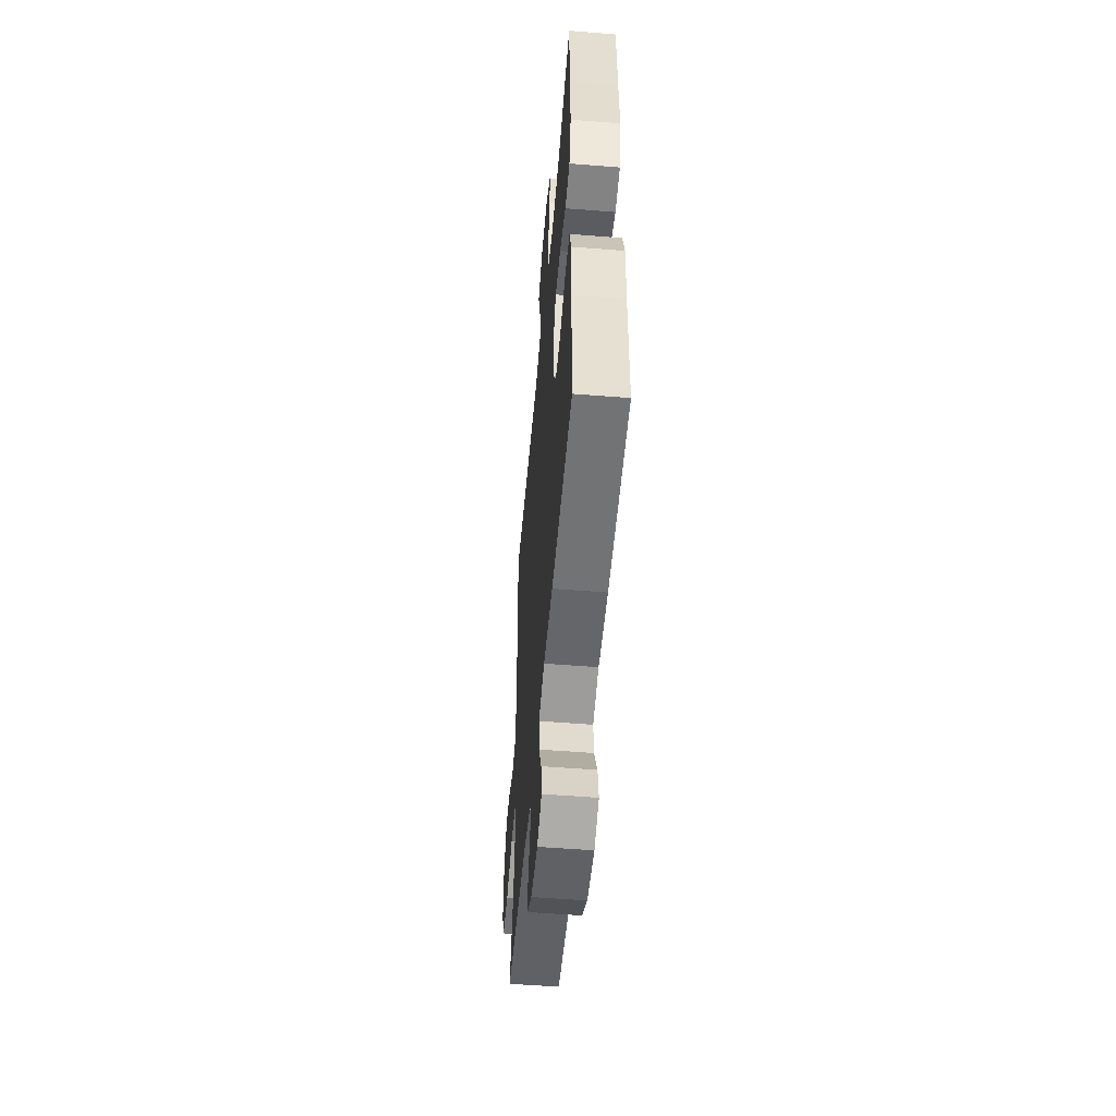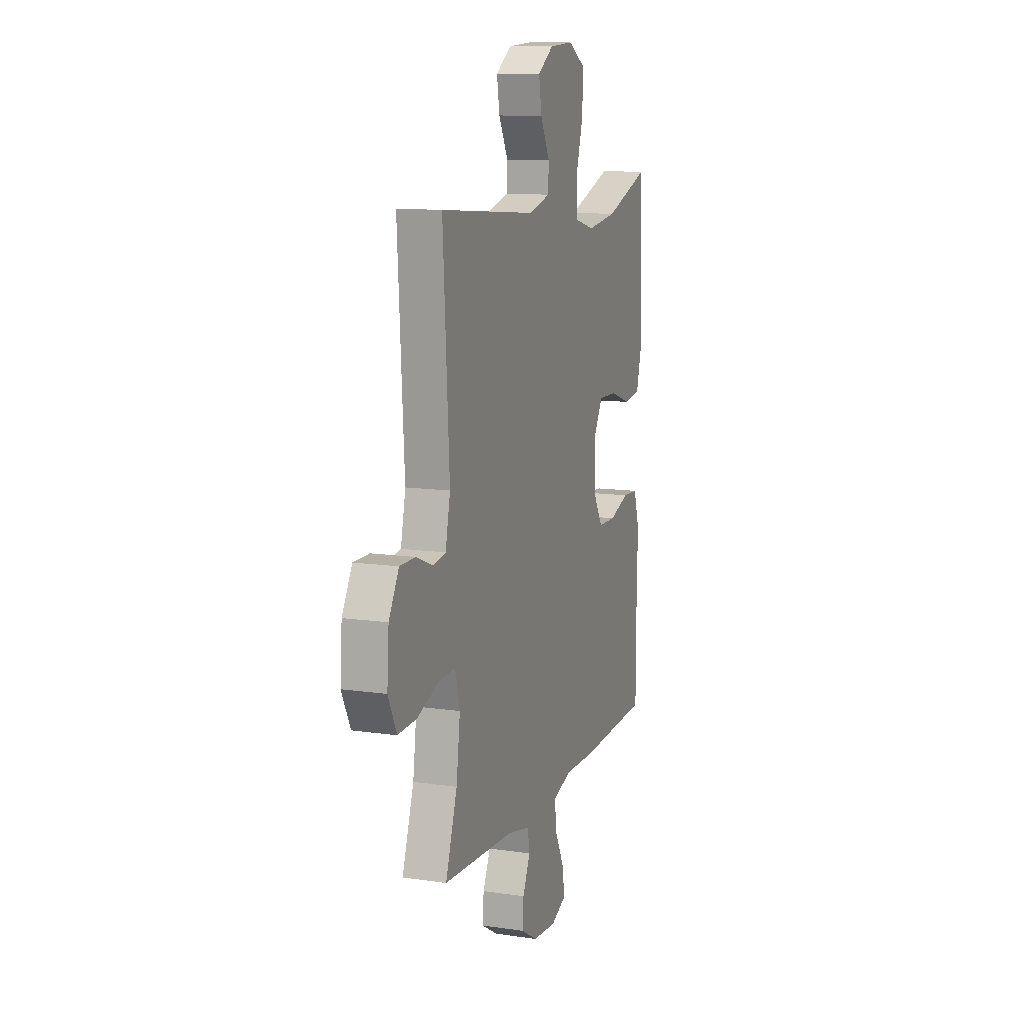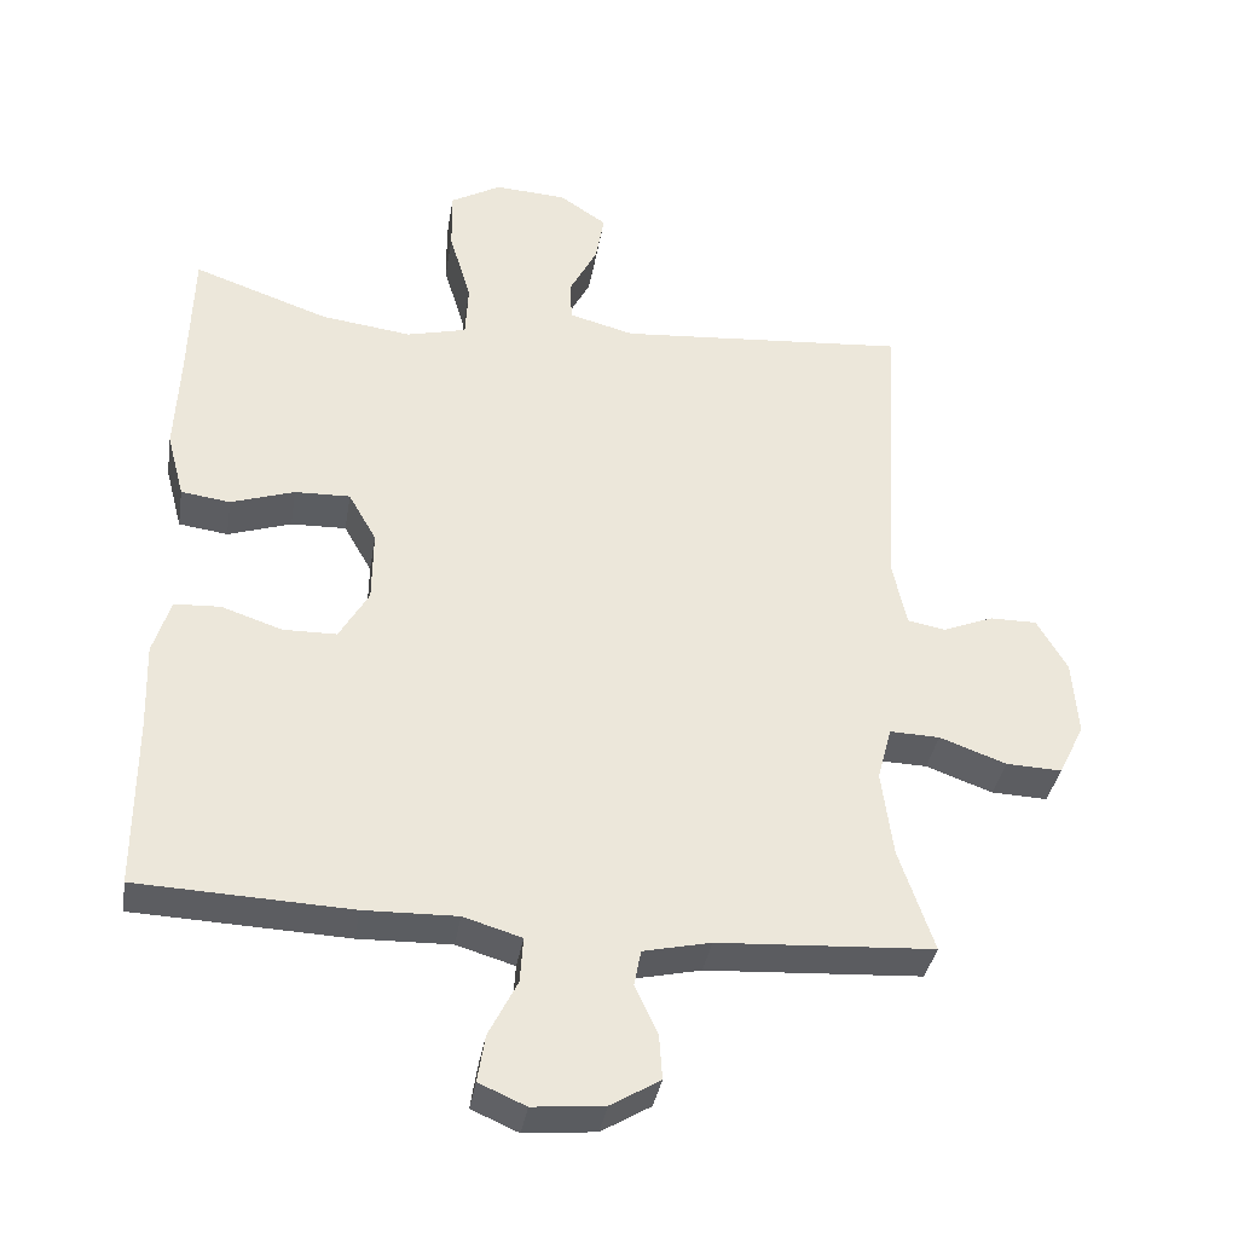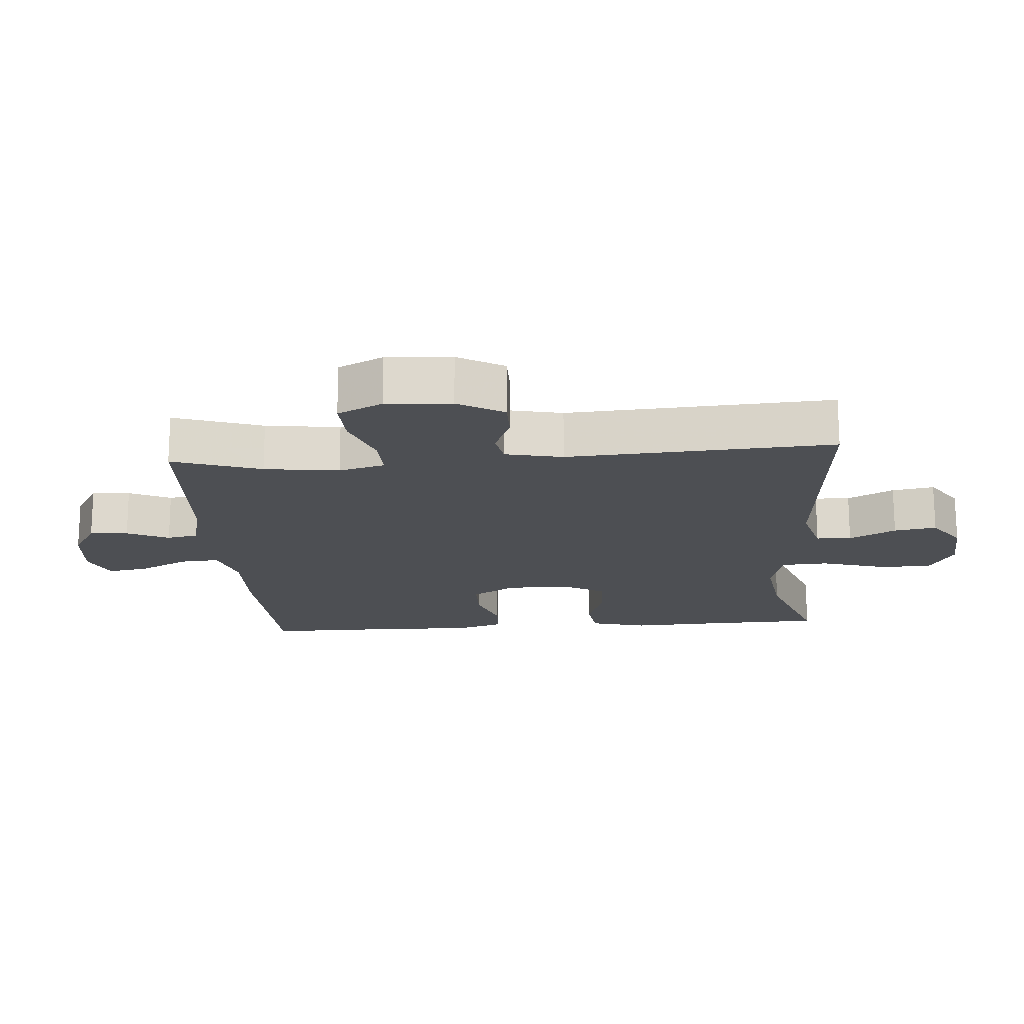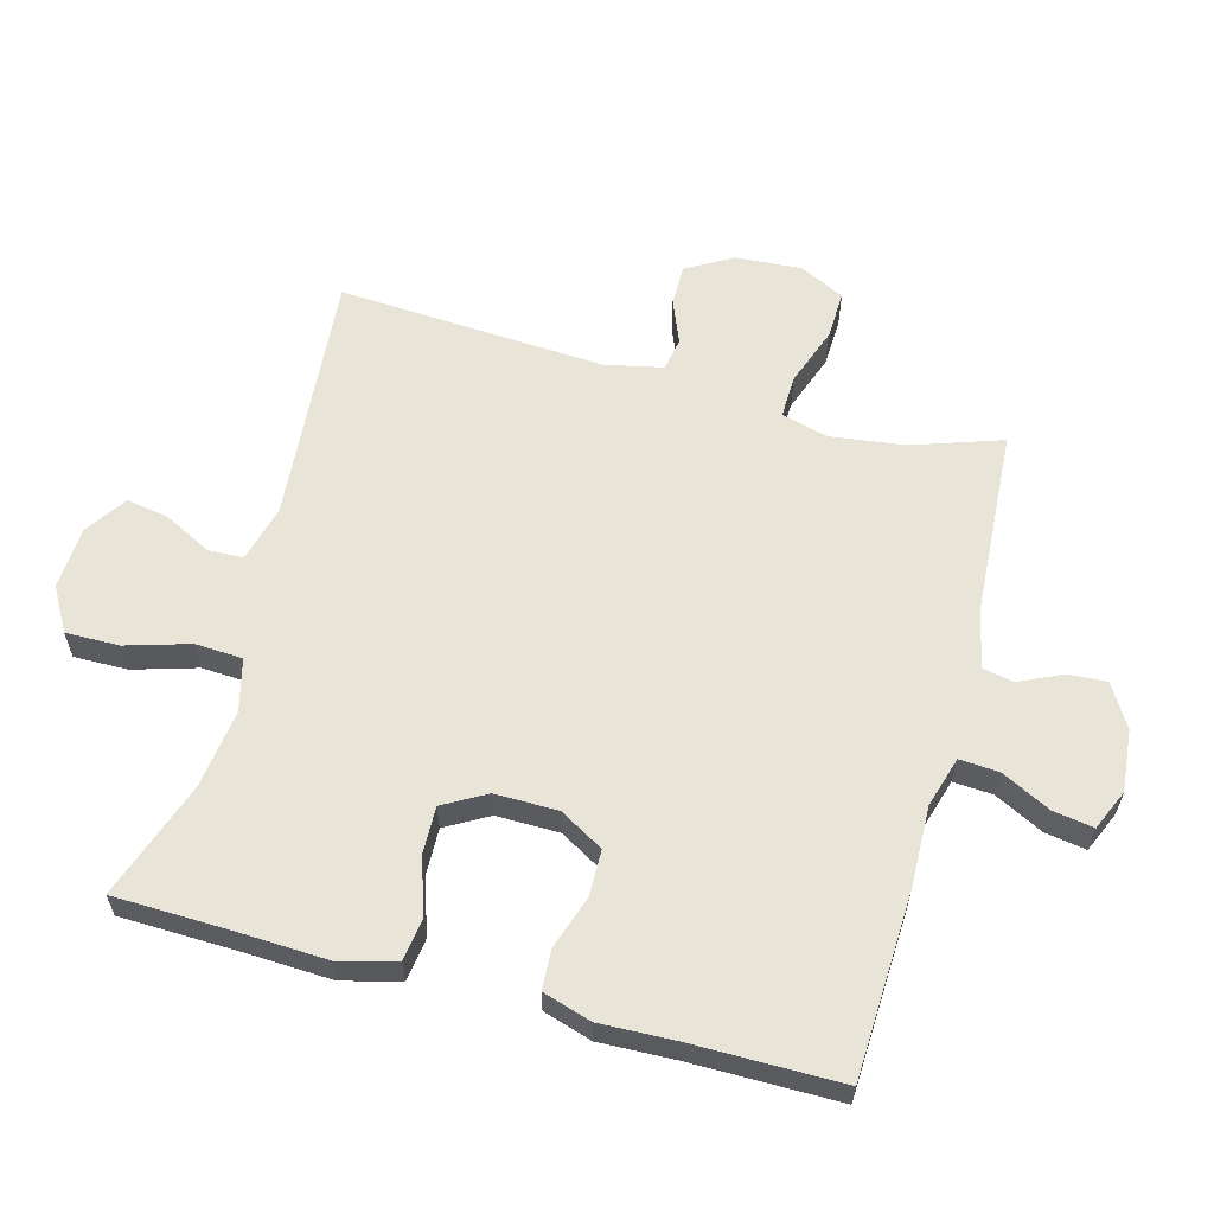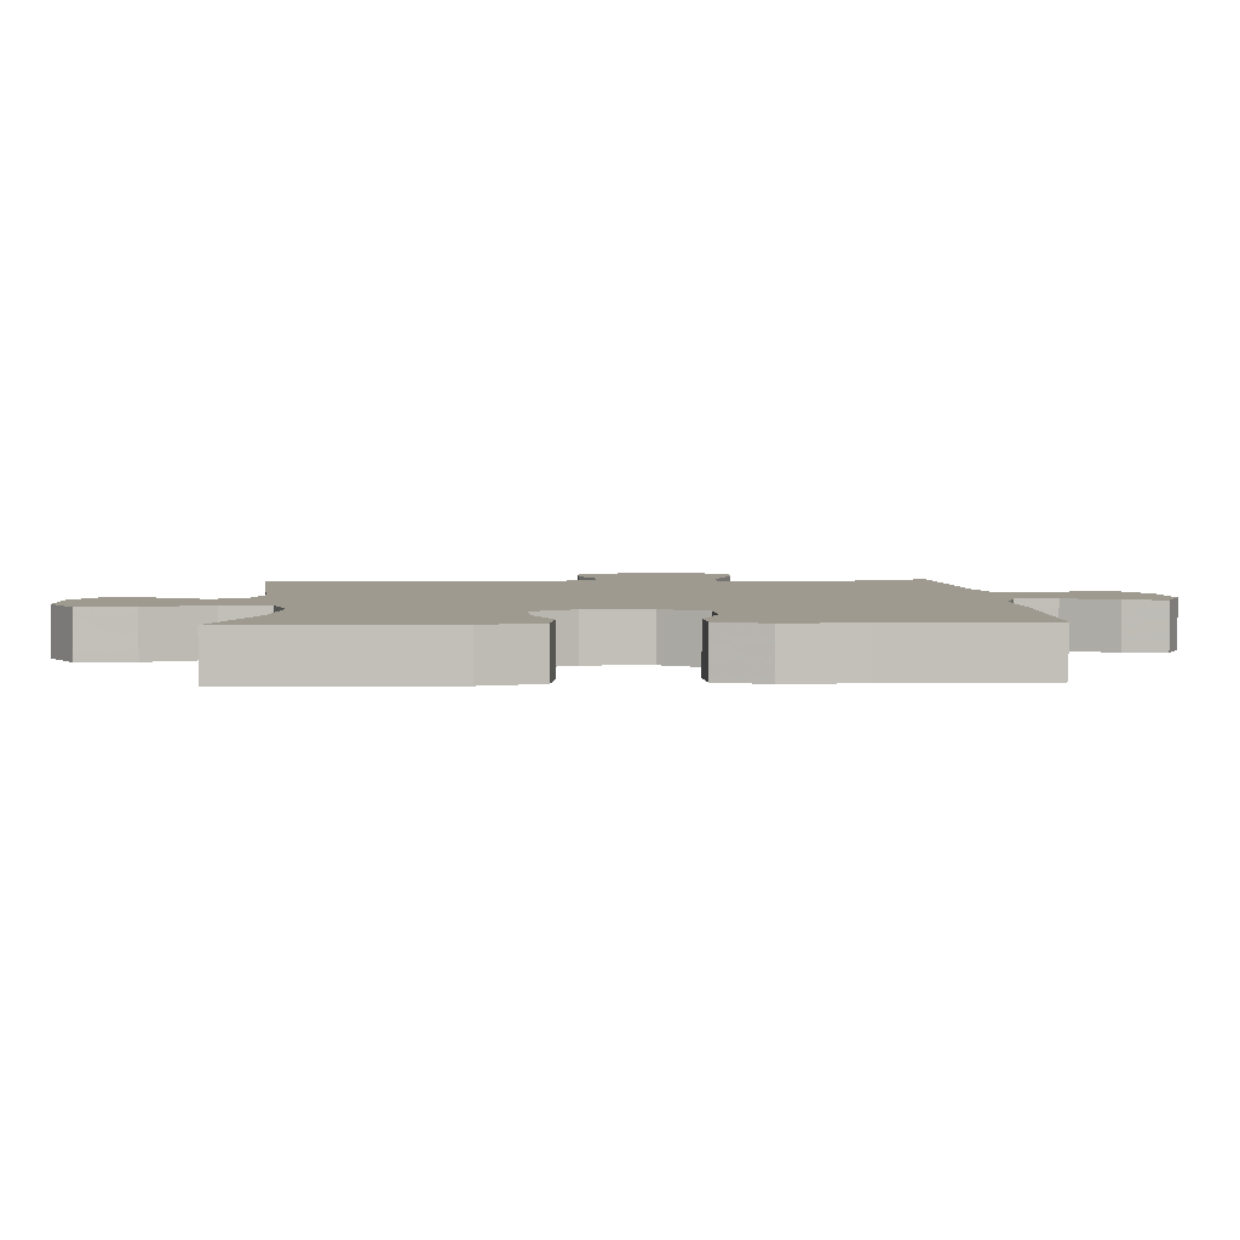
<metadata>
{"format":"obj","ext":"obj","renderer":"f3d","projection":"perspective","resolution":1024,"background":"white","views":[{"elev":-53.3,"azim":85.1,"up":"+Z"},{"elev":11.6,"azim":-70.6,"up":"+Z"},{"elev":-36.3,"azim":170.7,"up":"+Z"},{"elev":-17.8,"azim":-85.6,"up":"+Y"},{"elev":60.6,"azim":105.1,"up":"+Y"},{"elev":3.7,"azim":86.9,"up":"+Y"}]}
</metadata>
<code>
v 0.5 0.07 0.5
v 0.505 0.07 0.319
v 0.511 0.07 0.187
v 0.488 0.07 0.1
v 0.423 0.07 0.091
v 0.339 0.07 0.119
v 0.266 0.07 0.121
v 0.229 0.07 0.056
v 0.23 0.07 -0.04
v 0.269 0.07 -0.107
v 0.34 0.07 -0.108
v 0.42 0.07 -0.081
v 0.481 0.07 -0.084
v 0.504 0.07 -0.158
v 0.5 0.07 -0.272
v 0.5 0.07 -0.5
v 0.218 0.07 -0.512
v 0.095 0.07 -0.509
v 0.018 0.07 -0.532
v 0.022 0.07 -0.592
v 0.06 0.07 -0.667
v 0.07 0.07 -0.729
v 0.008 0.07 -0.756
v -0.086 0.07 -0.747
v -0.151 0.07 -0.708
v -0.147 0.07 -0.649
v -0.117 0.07 -0.585
v -0.126 0.07 -0.537
v -0.215 0.07 -0.517
v -0.5 0.07 -0.5
v -0.454 0.07 -0.364
v -0.439 0.07 -0.25
v -0.458 0.07 -0.179
v -0.524 0.07 -0.181
v -0.612 0.07 -0.213
v -0.686 0.07 -0.216
v -0.72 0.07 -0.147
v -0.713 0.07 -0.047
v -0.673 0.07 0.023
v -0.611 0.07 0.023
v -0.544 0.07 -0.004
v -0.494 0.07 0.005
v -0.475 0.07 0.093
v -0.5 0.07 0.5
v -0.116 0.07 0.469
v -0.03 0.07 0.492
v -0.028 0.07 0.546
v -0.065 0.07 0.617
v -0.076 0.07 0.682
v -0.014 0.07 0.724
v 0.081 0.07 0.73
v 0.148 0.07 0.692
v 0.147 0.07 0.61
v 0.118 0.07 0.513
v 0.122 0.07 0.441
v 0.201 0.07 0.421
v 0.321 0.07 0.437
v 0.5 0 0.5
v 0.505 0 0.319
v 0.511 0 0.187
v 0.488 0 0.1
v 0.423 0 0.091
v 0.339 0 0.119
v 0.266 0 0.121
v 0.229 0 0.056
v 0.23 0 -0.04
v 0.269 0 -0.107
v 0.34 0 -0.108
v 0.42 0 -0.081
v 0.481 0 -0.084
v 0.504 0 -0.158
v 0.5 0 -0.272
v 0.5 0 -0.5
v 0.218 0 -0.512
v 0.095 0 -0.509
v 0.018 0 -0.532
v 0.022 0 -0.592
v 0.06 0 -0.667
v 0.07 0 -0.729
v 0.008 0 -0.756
v -0.086 0 -0.747
v -0.151 0 -0.708
v -0.147 0 -0.649
v -0.117 0 -0.585
v -0.126 0 -0.537
v -0.215 0 -0.517
v -0.5 0 -0.5
v -0.454 0 -0.364
v -0.439 0 -0.25
v -0.458 0 -0.179
v -0.524 0 -0.181
v -0.612 0 -0.213
v -0.686 0 -0.216
v -0.72 0 -0.147
v -0.713 0 -0.047
v -0.673 0 0.023
v -0.611 0 0.023
v -0.544 0 -0.004
v -0.494 0 0.005
v -0.475 0 0.093
v -0.5 0 0.5
v -0.116 0 0.469
v -0.03 0 0.492
v -0.028 0 0.546
v -0.065 0 0.617
v -0.076 0 0.682
v -0.014 0 0.724
v 0.081 0 0.73
v 0.148 0 0.692
v 0.147 0 0.61
v 0.118 0 0.513
v 0.122 0 0.441
v 0.201 0 0.421
v 0.321 0 0.437
f 51 52 53 54
f 51 54 55
f 50 51 55
f 47 48 49 50
f 46 47 50 55
f 45 46 55
f 43 44 45 55
f 42 43 55 56
f 38 39 40 41
f 38 41 42
f 37 38 42
f 34 35 36 37
f 33 34 37 42
f 32 33 42 56
f 29 30 31
f 28 29 31 32
f 24 25 26 27
f 24 27 28
f 23 24 28
f 20 21 22 23
f 19 20 23 28
f 18 19 28 32
f 15 16 17 18
f 11 12 13 14
f 10 11 14 15
f 3 4 5 6
f 2 3 6 7
f 57 1 2 7
f 56 57 7 8
f 32 56 8 9
f 10 15 18 32
f 9 10 32
f 111 110 109 108
f 112 111 108
f 112 108 107
f 107 106 105 104
f 112 107 104 103
f 112 103 102
f 112 102 101 100
f 113 112 100 99
f 98 97 96 95
f 99 98 95
f 99 95 94
f 94 93 92 91
f 99 94 91 90
f 113 99 90 89
f 88 87 86
f 89 88 86 85
f 84 83 82 81
f 85 84 81
f 85 81 80
f 80 79 78 77
f 85 80 77 76
f 89 85 76 75
f 75 74 73 72
f 71 70 69 68
f 72 71 68 67
f 63 62 61 60
f 64 63 60 59
f 64 59 58 114
f 65 64 114 113
f 66 65 113 89
f 89 75 72 67
f 89 67 66
f 1 58 59 2
f 2 59 60 3
f 3 60 61 4
f 4 61 62 5
f 5 62 63 6
f 6 63 64 7
f 7 64 65 8
f 8 65 66 9
f 9 66 67 10
f 10 67 68 11
f 11 68 69 12
f 12 69 70 13
f 13 70 71 14
f 14 71 72 15
f 15 72 73 16
f 16 73 74 17
f 17 74 75 18
f 18 75 76 19
f 19 76 77 20
f 20 77 78 21
f 21 78 79 22
f 22 79 80 23
f 23 80 81 24
f 24 81 82 25
f 25 82 83 26
f 26 83 84 27
f 27 84 85 28
f 28 85 86 29
f 29 86 87 30
f 30 87 88 31
f 31 88 89 32
f 32 89 90 33
f 33 90 91 34
f 34 91 92 35
f 35 92 93 36
f 36 93 94 37
f 37 94 95 38
f 38 95 96 39
f 39 96 97 40
f 40 97 98 41
f 41 98 99 42
f 42 99 100 43
f 43 100 101 44
f 44 101 102 45
f 45 102 103 46
f 46 103 104 47
f 47 104 105 48
f 48 105 106 49
f 49 106 107 50
f 50 107 108 51
f 51 108 109 52
f 52 109 110 53
f 53 110 111 54
f 54 111 112 55
f 55 112 113 56
f 56 113 114 57
f 57 114 58 1

</code>
